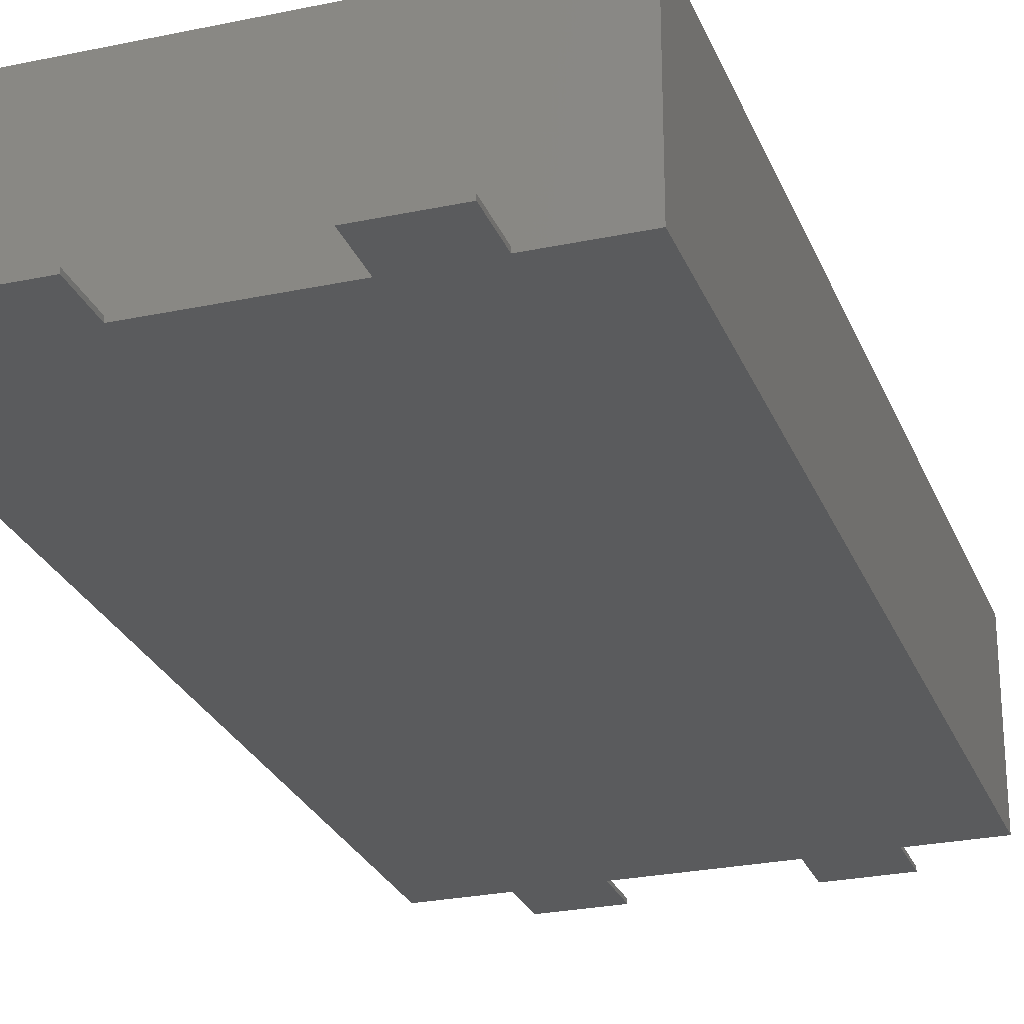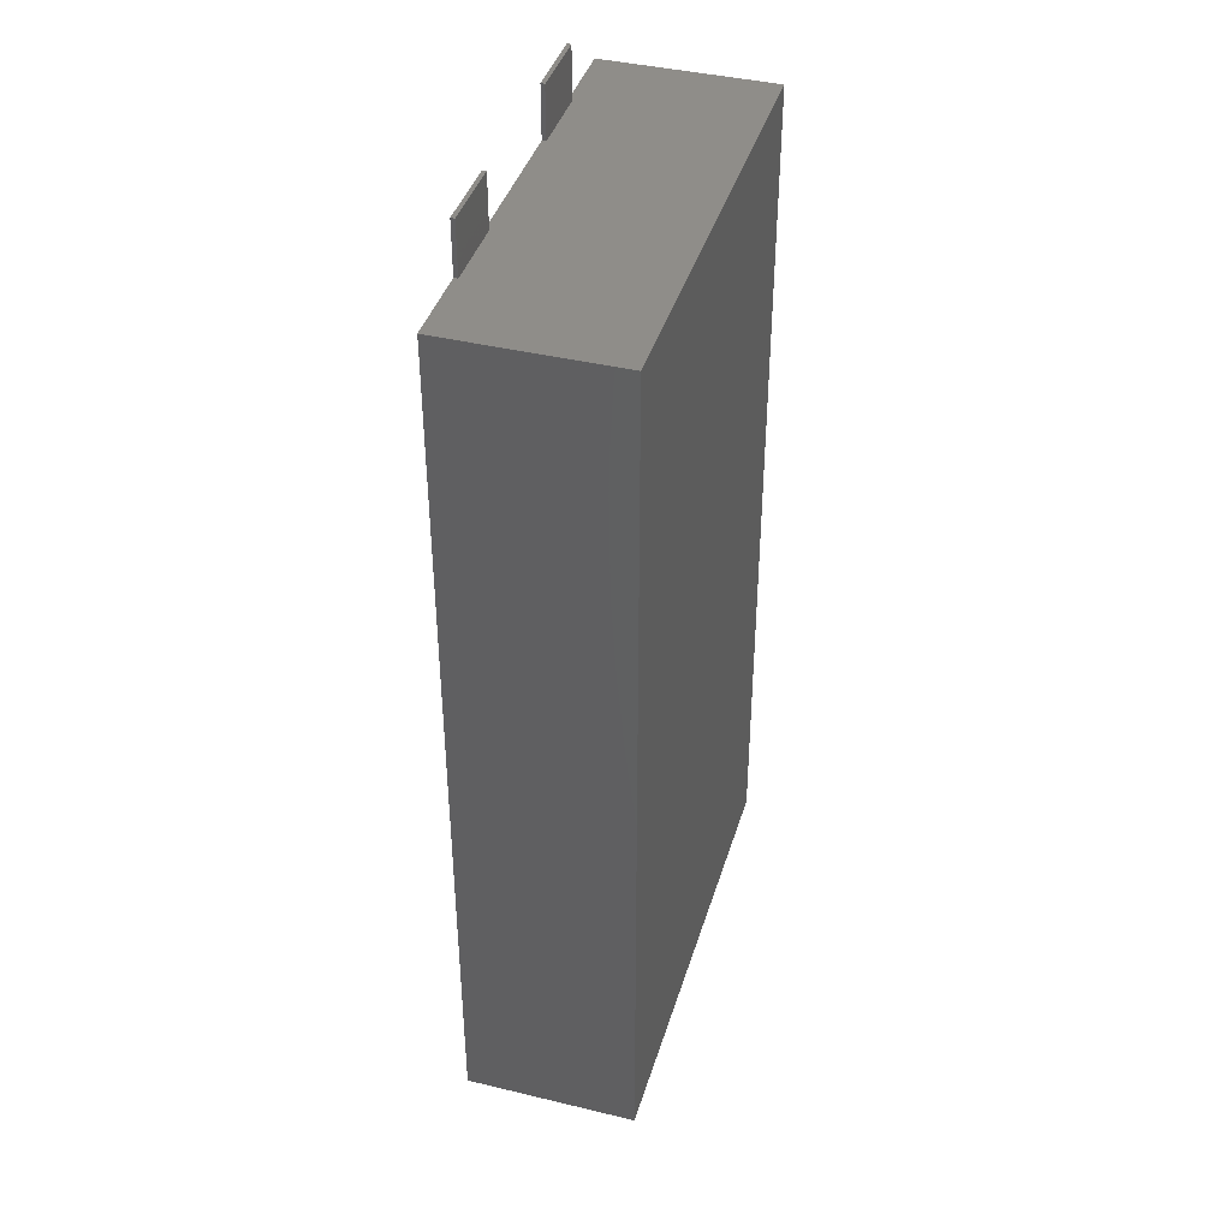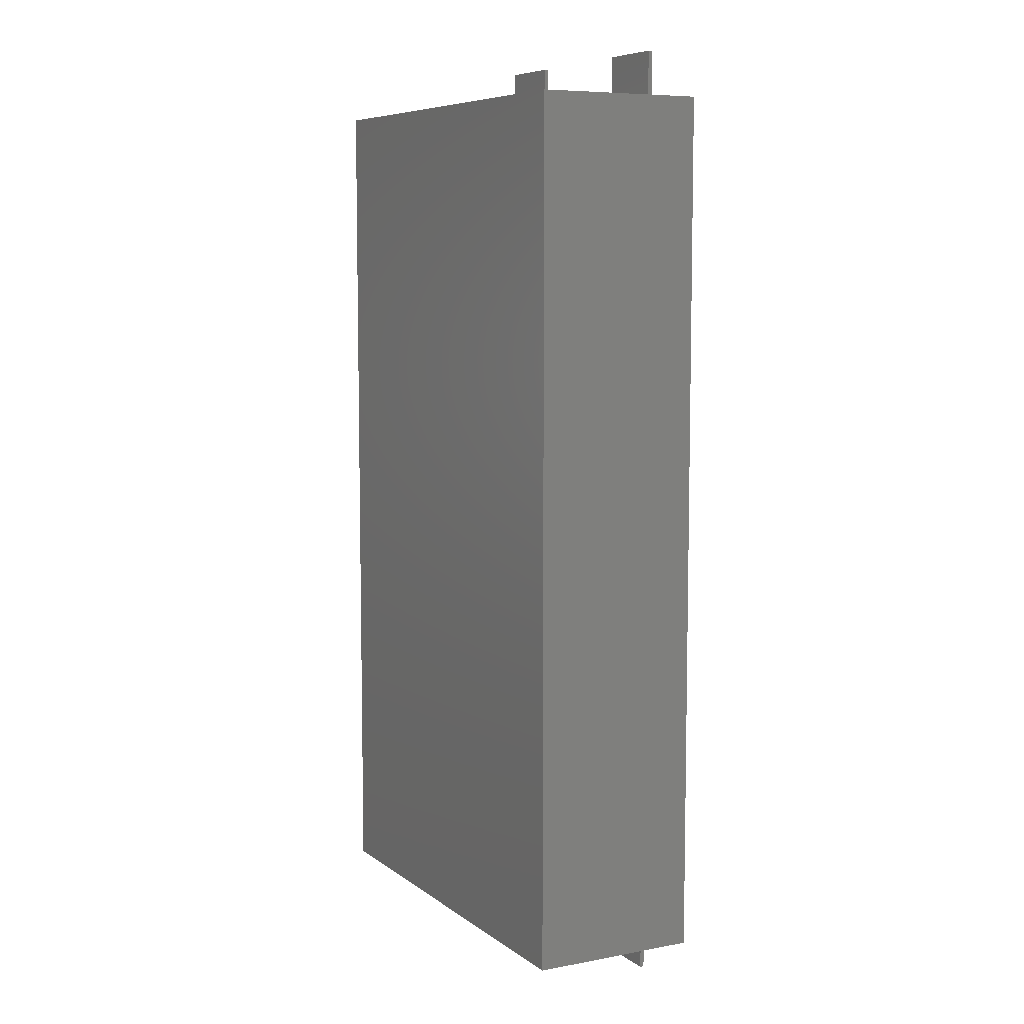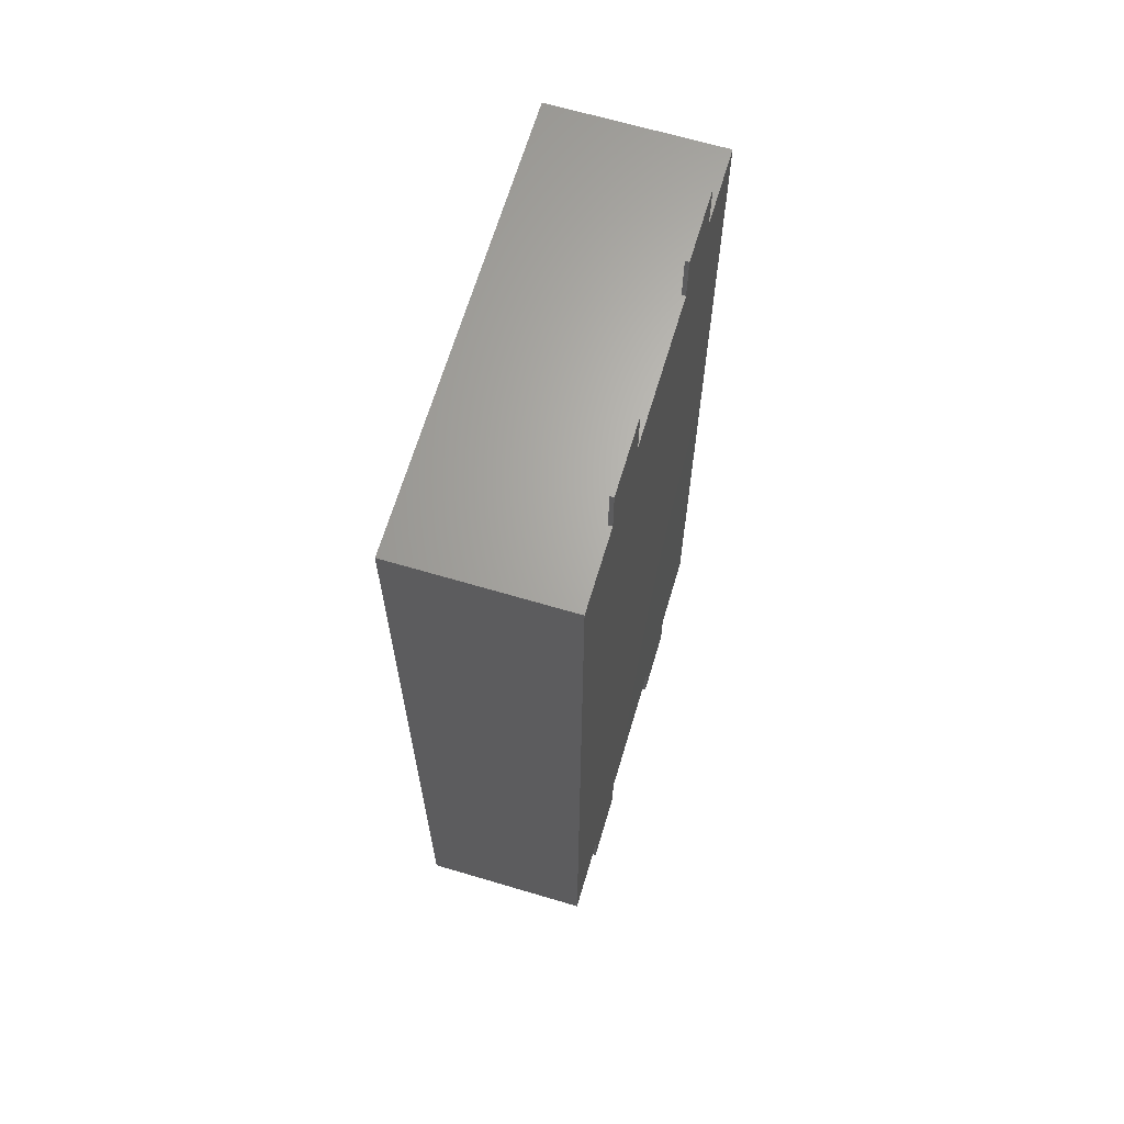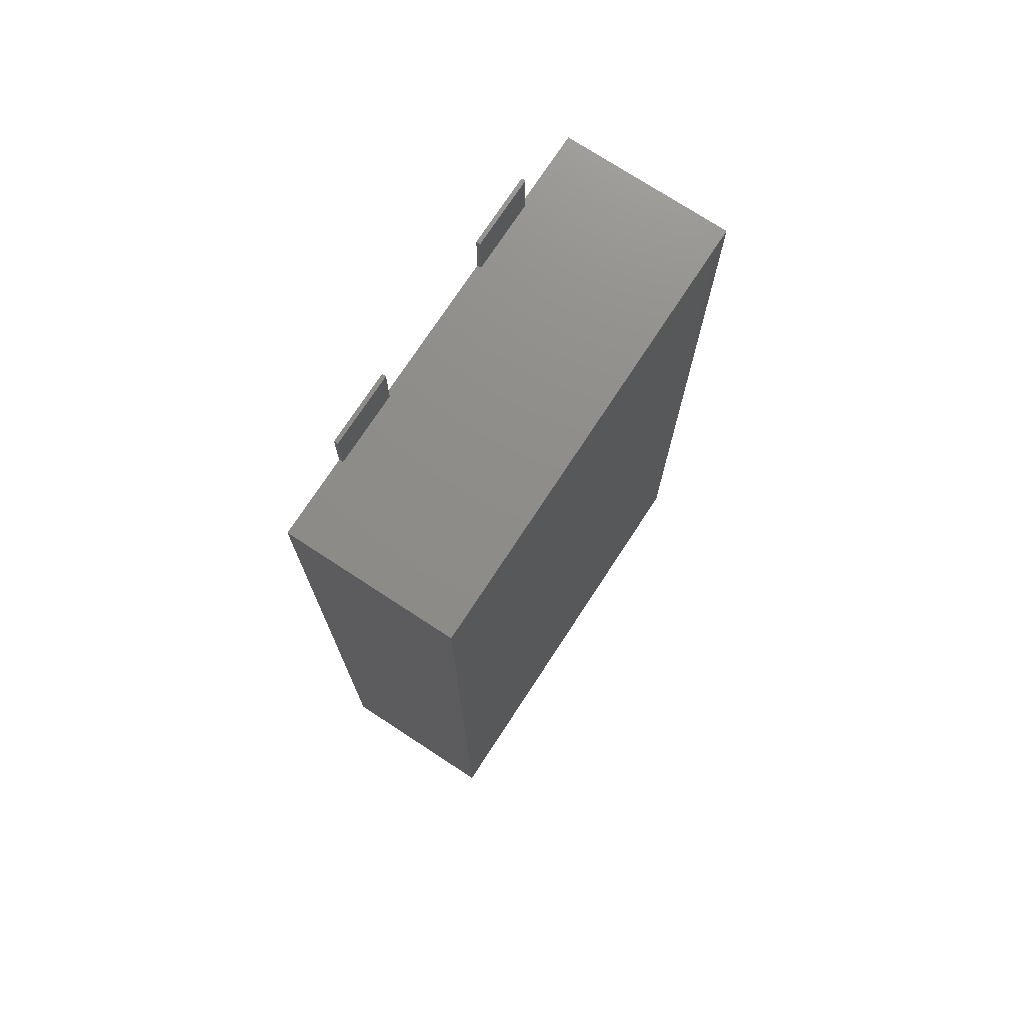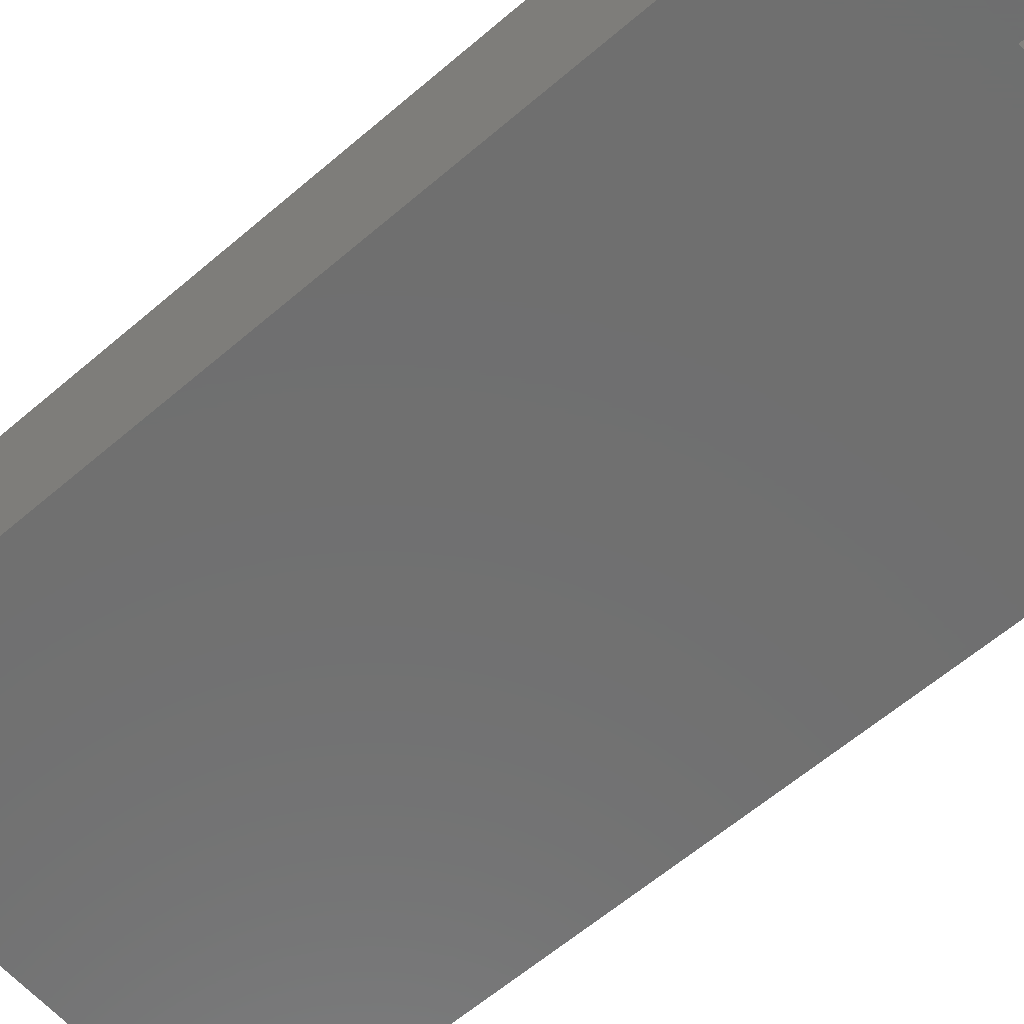
<metadata>
{"format":"stl","ext":"stl","renderer":"f3d","projection":"perspective","resolution":1024,"background":"white","views":[{"elev":-26.2,"azim":18.5,"up":"+Z"},{"elev":40.7,"azim":-73.6,"up":"+Y"},{"elev":7.4,"azim":61.9,"up":"+Y"},{"elev":66.0,"azim":106.6,"up":"+Y"},{"elev":74.3,"azim":-56.8,"up":"+Y"},{"elev":-61.2,"azim":131.2,"up":"+Z"}]}
</metadata>
<code>
# stl→obj: 40 verts, 76 faces
v 19.8 -38.5 15
v 19.8 38.5 0
v 19.8 38.5 15
v 19.8 -38.5 0
v -19.8 38.5 15
v -19.8 -38.5 15
v -19.8 -38.5 0
v -12.84 38.5 0
v -12.84 -38.5 0
v -19.8 38.5 0
v -6.44 -38.5 0
v -6.44 -43.1 0
v -6.44 38.5 0
v -12.84 -43.1 0
v -6.44 43.1 0
v -12.84 43.1 0
v 6.44 38.5 0
v 6.44 -38.5 0
v 12.84 -38.5 0
v 12.84 -43.1 0
v 12.84 38.5 0
v 6.44 -43.1 0
v 12.84 43.1 0
v 6.44 43.1 0
v -6.44 38.5 0.35
v 6.44 38.5 0.35
v 12.84 38.5 0.35
v -12.84 38.5 0.35
v 6.44 -38.5 0.35
v -6.44 -38.5 0.35
v -12.84 -38.5 0.35
v 12.84 -38.5 0.35
v 12.84 43.1 0.35
v 6.44 43.1 0.35
v -6.44 43.1 0.35
v -12.84 43.1 0.35
v 12.84 -43.1 0.35
v 6.44 -43.1 0.35
v -6.44 -43.1 0.35
v -12.84 -43.1 0.35
f 1 2 3
f 2 1 4
f 5 1 3
f 1 5 6
f 7 8 9
f 8 7 10
f 9 11 12
f 11 9 13
f 9 12 14
f 8 13 9
f 13 8 15
f 15 8 16
f 11 17 18
f 17 11 13
f 18 19 20
f 19 18 21
f 18 20 22
f 17 21 18
f 21 17 23
f 23 17 24
f 19 2 4
f 2 19 21
f 7 5 10
f 5 7 6
f 17 25 26
f 25 17 13
f 26 3 27
f 2 27 3
f 27 2 21
f 3 26 5
f 25 5 26
f 28 5 25
f 10 28 8
f 28 10 5
f 11 29 30
f 29 11 18
f 30 6 31
f 7 31 6
f 31 7 9
f 6 30 1
f 29 1 30
f 32 1 29
f 4 32 19
f 32 4 1
f 27 23 33
f 23 27 21
f 34 27 33
f 27 34 26
f 17 34 24
f 34 17 26
f 23 34 33
f 34 23 24
f 25 15 35
f 15 25 13
f 36 25 35
f 25 36 28
f 8 36 16
f 36 8 28
f 15 36 35
f 36 15 16
f 37 19 32
f 19 37 20
f 29 37 32
f 37 29 38
f 22 29 18
f 29 22 38
f 22 37 38
f 37 22 20
f 39 11 30
f 11 39 12
f 31 39 30
f 39 31 40
f 14 31 9
f 31 14 40
f 14 39 40
f 39 14 12

</code>
